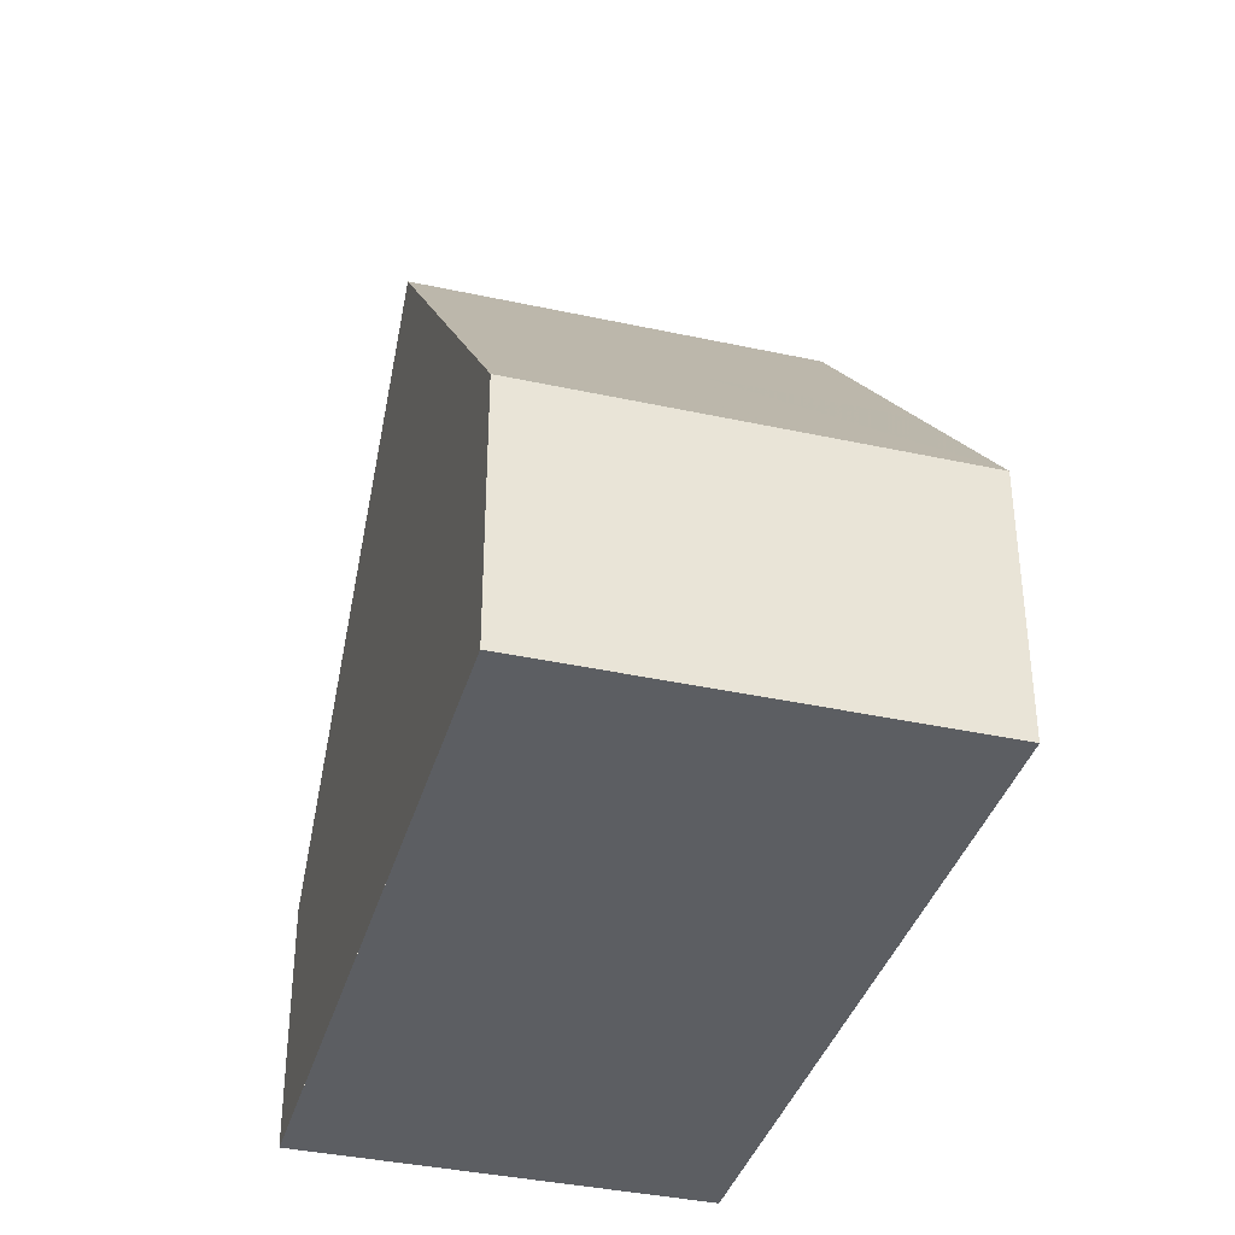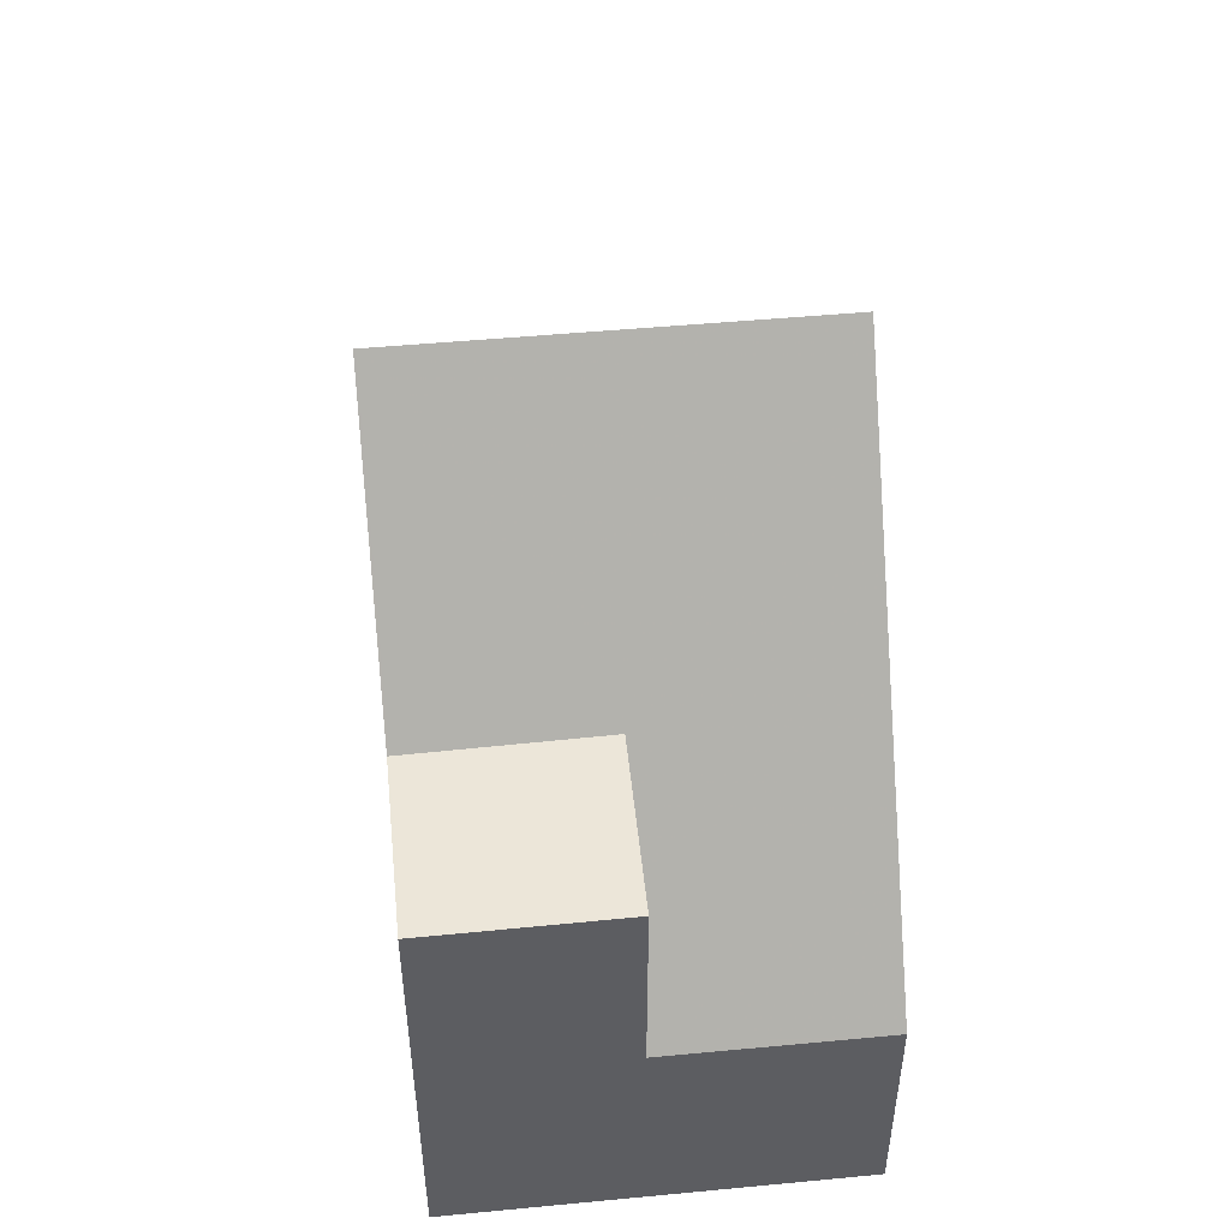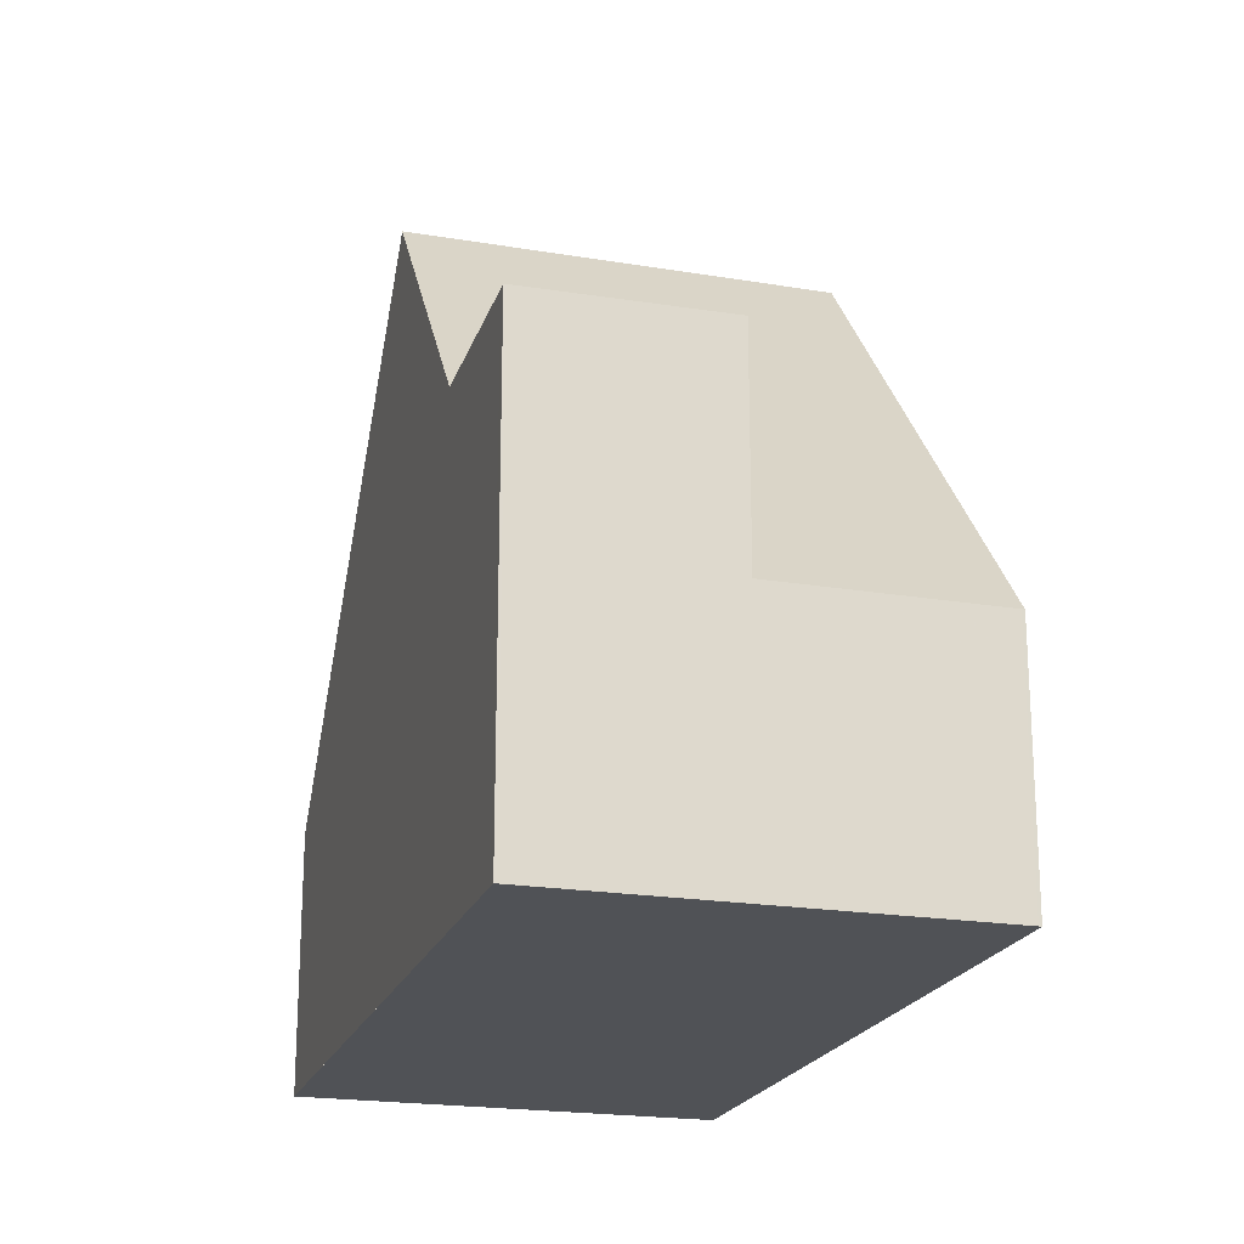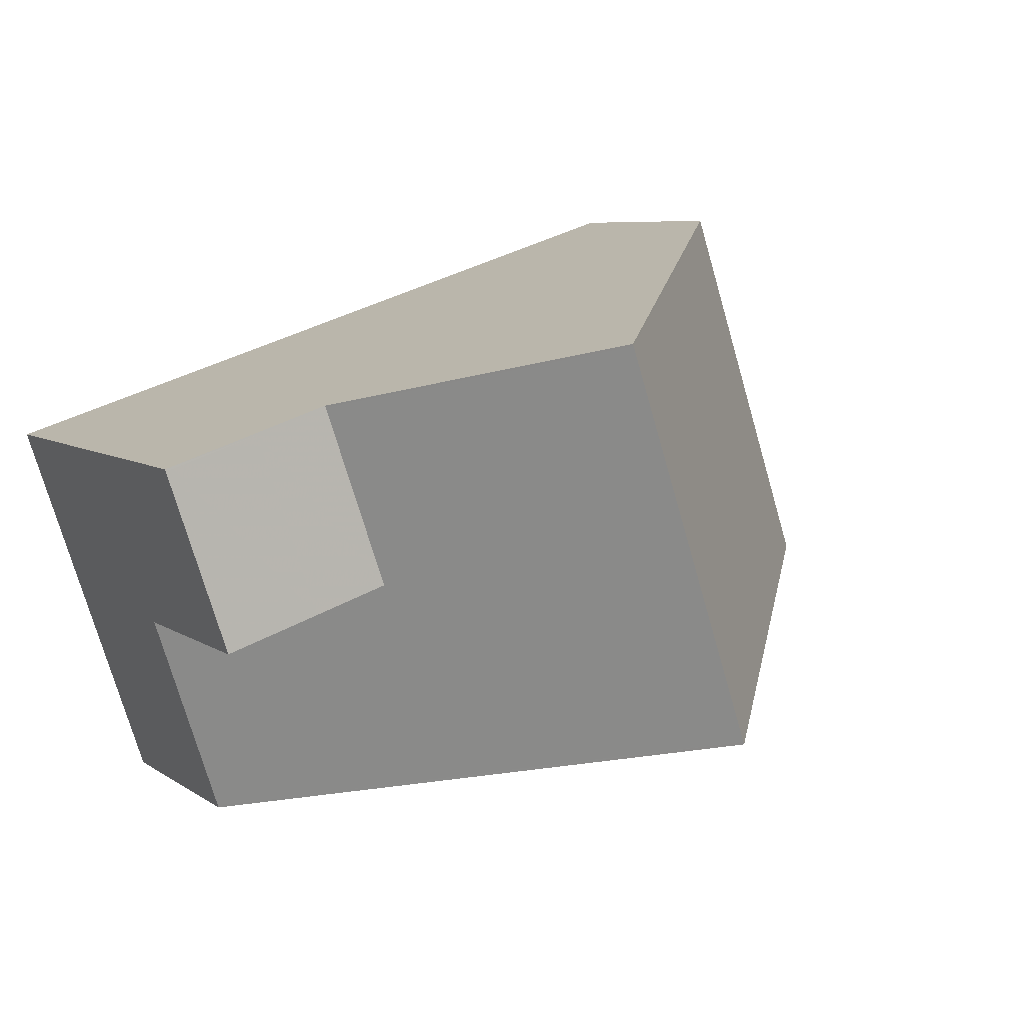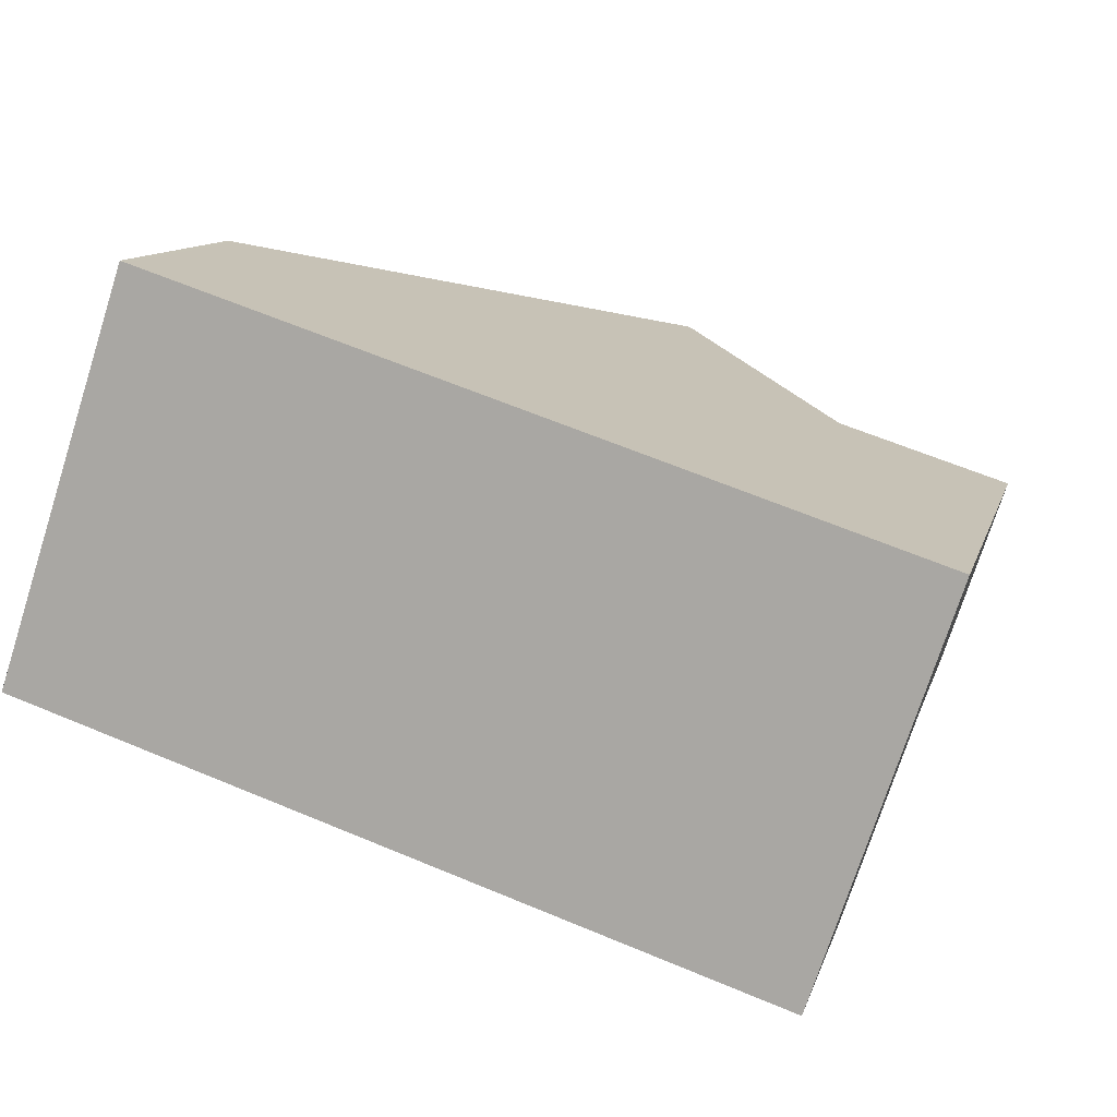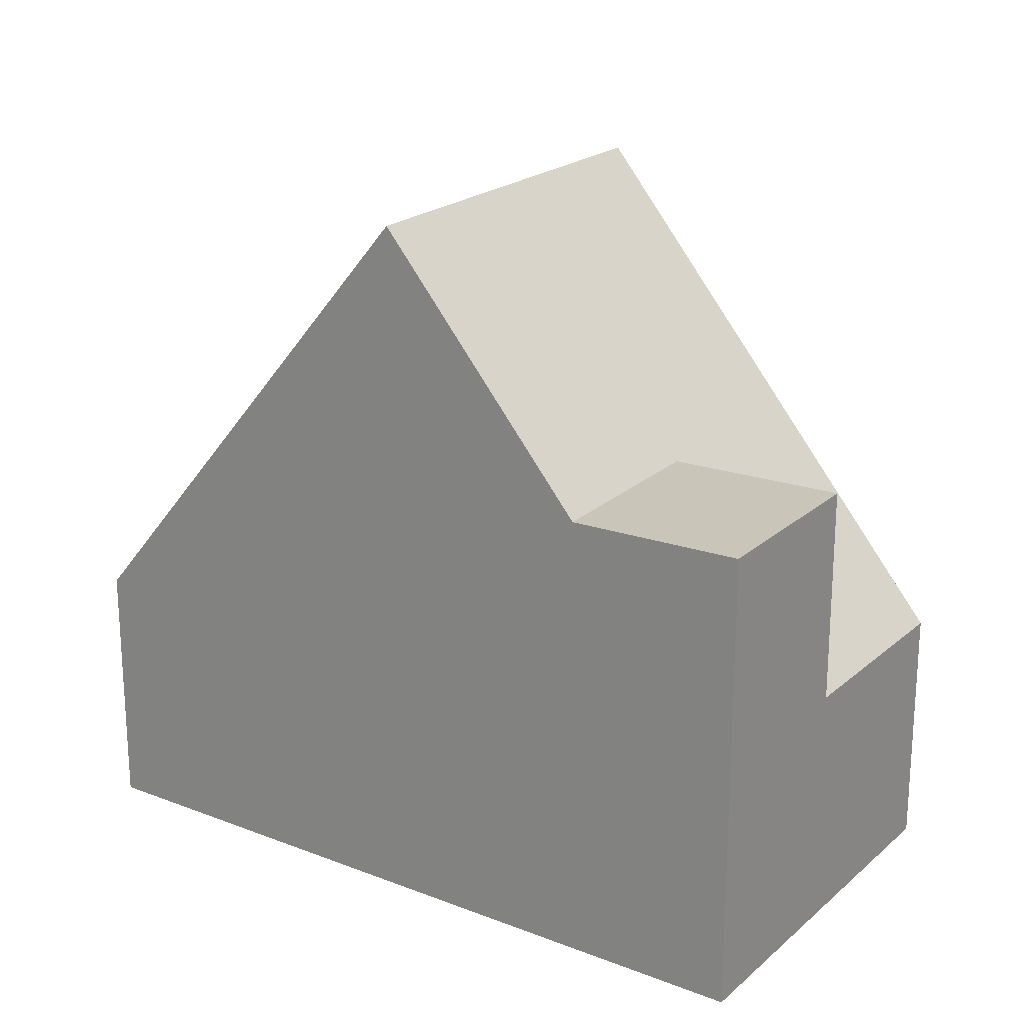
<metadata>
{"format":"obj","ext":"obj","renderer":"f3d","projection":"perspective","resolution":1024,"background":"white","views":[{"elev":-37.5,"azim":92.5,"up":"+Z"},{"elev":51.2,"azim":-77.6,"up":"+Z"},{"elev":-20.8,"azim":-88.2,"up":"+Z"},{"elev":6.6,"azim":-28.0,"up":"+Y"},{"elev":11.2,"azim":-166.2,"up":"+Y"},{"elev":21.5,"azim":-127.4,"up":"+Z"}]}
</metadata>
<code>
v -2236 -1948 3.188
v -2234 -1953 3.175
v -2243 -1956 3.087
v -2245 -1951 5.778
v -2240 -1949 8.866
v -2239 -1954 8.849
v -2238 -1948 5.587
v -2236 -1953 5.622
v -2239 -1954 8.849
v -2240 -1949 8.866
v -2243 -1950 5.722
v -2244 -1953 3.094
v -2241 -1955 5.756
v -2243 -1950 5.722
v -2242 -1952 5.738
v -2244 -1953 5.794
v -2245 -1951 5.775
v -2244 -1953 5.791
v -2243 -1956 3.196
v -2244 -1953 3.207
v -2239 -1954 8.849
v -2236 -1953 5.622
v -2239 -1954 8.849
v -2234 -1953 3.175
v -2241 -1955 5.756
v -2243 -1955 3.196
v -2243 -1956 3.087
v -2240 -1949 8.866
v -2240 -1949 8.866
v -2238 -1948 5.587
v -2236 -1948 3.188
v -2243 -1950 5.723
v -2245 -1951 5.778
v -2245 -1951 5.775
v -2243 -1950 5.723
v -2236 -1948 3.271
v -2234 -1953 3.259
v -2234 -1953 3.258
v -2236 -1948 3.271
v -2239 -1951 8.858
v -2239 -1951 8.858
v -2237 -1951 5.604
v -2235 -1950 3.265
v -2242 -1952 5.738
v -2244 -1953 5.794
v -2244 -1953 5.791
v -2242 -1952 5.738
v -2244 -1953 3.094
v -2244 -1953 3.207
v -2235 -1950 3.182
v -2244 -1950 5.747
v -2243 -1953 5.763
v -2243 -1953 4.575
v -2243 -1953 5.763
v -2242 -1955 4.563
v -2243 -1953 4.575
v -2242 -1955 4.563
v -2244 -1950 5.746
v -2236 -1948 3.188
v -2236 -1948 3.188
v -2236 -1948 0
v -2236 -1948 0
v -2234 -1953 3.258
v -2234 -1953 3.175
v -2234 -1953 0
v -2234 -1953 0
v -2243 -1956 3.087
v -2243 -1956 3.087
v -2243 -1956 0
v -2243 -1956 0
v -2245 -1951 5.775
v -2245 -1951 5.778
v -2245 -1951 0
v -2245 -1951 0
v -2238 -1948 5.587
v -2240 -1949 8.866
v -2240 -1949 1.776e-15
v -2238 -1948 0
v -2236 -1948 3.271
v -2238 -1948 5.587
v -2238 -1948 0
v -2236 -1948 0
v -2239 -1954 8.849
v -2236 -1953 5.622
v -2236 -1953 8.882e-16
v -2239 -1954 0
v -2241 -1955 5.756
v -2239 -1954 8.849
v -2239 -1954 0
v -2241 -1955 0
v -2242 -1955 4.563
v -2241 -1955 5.756
v -2241 -1955 0
v -2242 -1955 0
v -2240 -1949 8.866
v -2243 -1950 5.722
v -2243 -1950 0
v -2240 -1949 1.776e-15
v -2244 -1950 5.746
v -2245 -1951 5.775
v -2245 -1951 0
v -2244 -1950 0
v -2243 -1956 3.087
v -2243 -1956 3.196
v -2243 -1956 4.441e-16
v -2243 -1956 0
v -2234 -1953 3.175
v -2234 -1953 3.175
v -2234 -1953 -4.441e-16
v -2234 -1953 0
v -2244 -1953 3.094
v -2243 -1956 3.087
v -2243 -1956 0
v -2244 -1953 0
v -2235 -1950 3.182
v -2236 -1948 3.188
v -2236 -1948 0
v -2235 -1950 0
v -2245 -1951 5.778
v -2245 -1951 5.778
v -2245 -1951 8.882e-16
v -2245 -1951 0
v -2236 -1953 5.622
v -2234 -1953 3.258
v -2234 -1953 0
v -2236 -1953 8.882e-16
v -2236 -1948 3.188
v -2236 -1948 3.271
v -2236 -1948 0
v -2236 -1948 0
v -2245 -1951 5.778
v -2244 -1953 5.794
v -2244 -1953 0
v -2245 -1951 8.882e-16
v -2234 -1953 3.175
v -2235 -1950 3.182
v -2235 -1950 0
v -2234 -1953 -4.441e-16
v -2243 -1956 3.196
v -2242 -1955 4.563
v -2242 -1955 0
v -2243 -1956 4.441e-16
v -2243 -1950 5.722
v -2244 -1950 5.746
v -2244 -1950 0
v -2243 -1950 0
v -2243 -1956 0
v -2245 -1951 0
v -2236 -1948 0
v -2234 -1953 0
f 42 22 23 41
f 43 37 22 42
f 40 21 25 44
f 49 26 27 48
f 20 12 16 18
f 55 26 49 53
f 56 20 18 54
f 22 8 6 23
f 38 8 22 37
f 21 9 13 25
f 26 19 3 27
f 57 19 26 55
f 29 5 7 30
f 36 30 7 39
f 32 14 10 28
f 33 4 17 34
f 51 34 17 58
f 50 24 37 43
f 37 24 2 38
f 39 1 31 36
f 41 29 30 42
f 42 30 36 43
f 44 32 28 40
f 45 33 34 46
f 52 46 34 51
f 43 36 31 50
f 51 35 47 52
f 53 44 25 55
f 54 15 56
f 55 25 13 57
f 58 11 35 51
f 60 61 62 59
f 64 65 66 63
f 68 69 70 67
f 72 73 74 71
f 76 77 78 75
f 80 81 82 79
f 84 85 86 83
f 88 89 90 87
f 92 93 94 91
f 96 97 98 95
f 100 101 102 99
f 104 105 106 103
f 108 109 110 107
f 112 113 114 111
f 116 117 118 115
f 120 121 122 119
f 124 125 126 123
f 128 129 130 127
f 132 133 134 131
f 136 137 138 135
f 140 141 142 139
f 144 145 146 143
f 148 149 150 147

</code>
